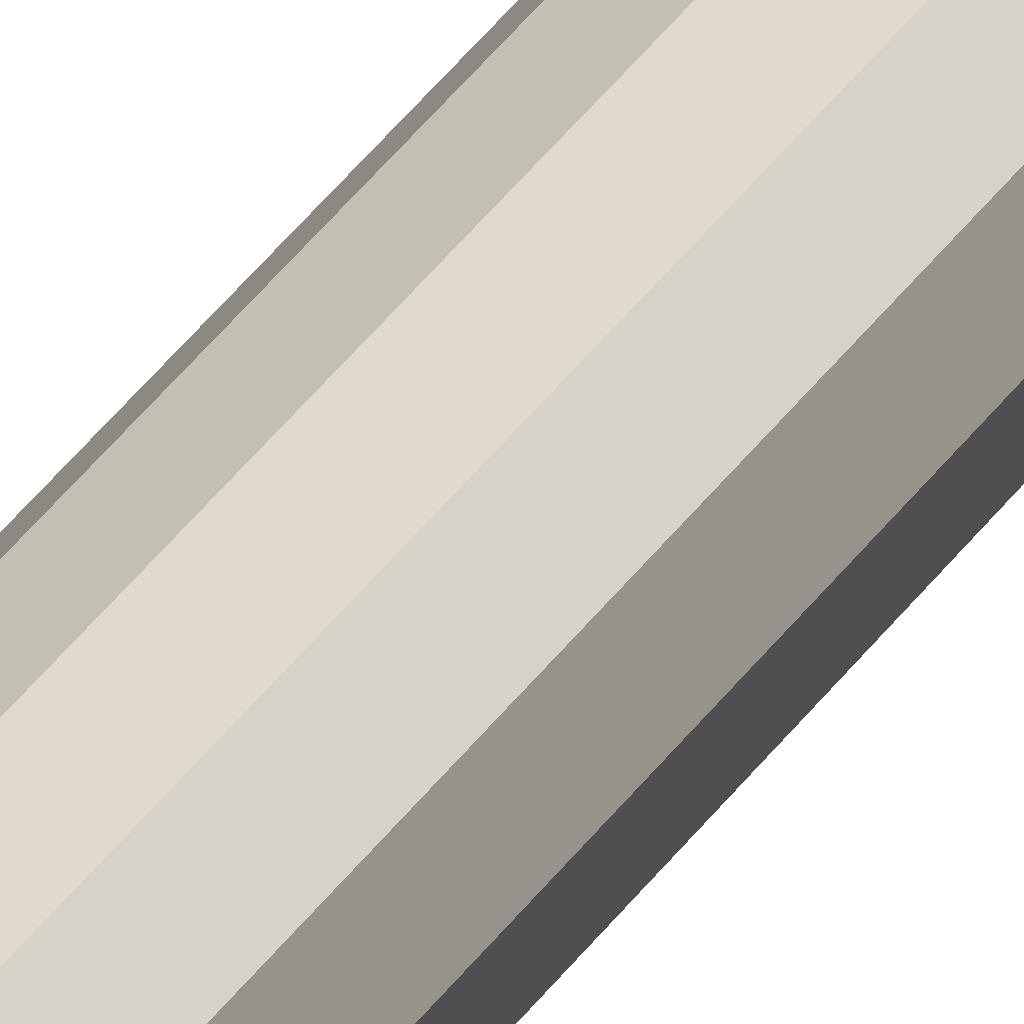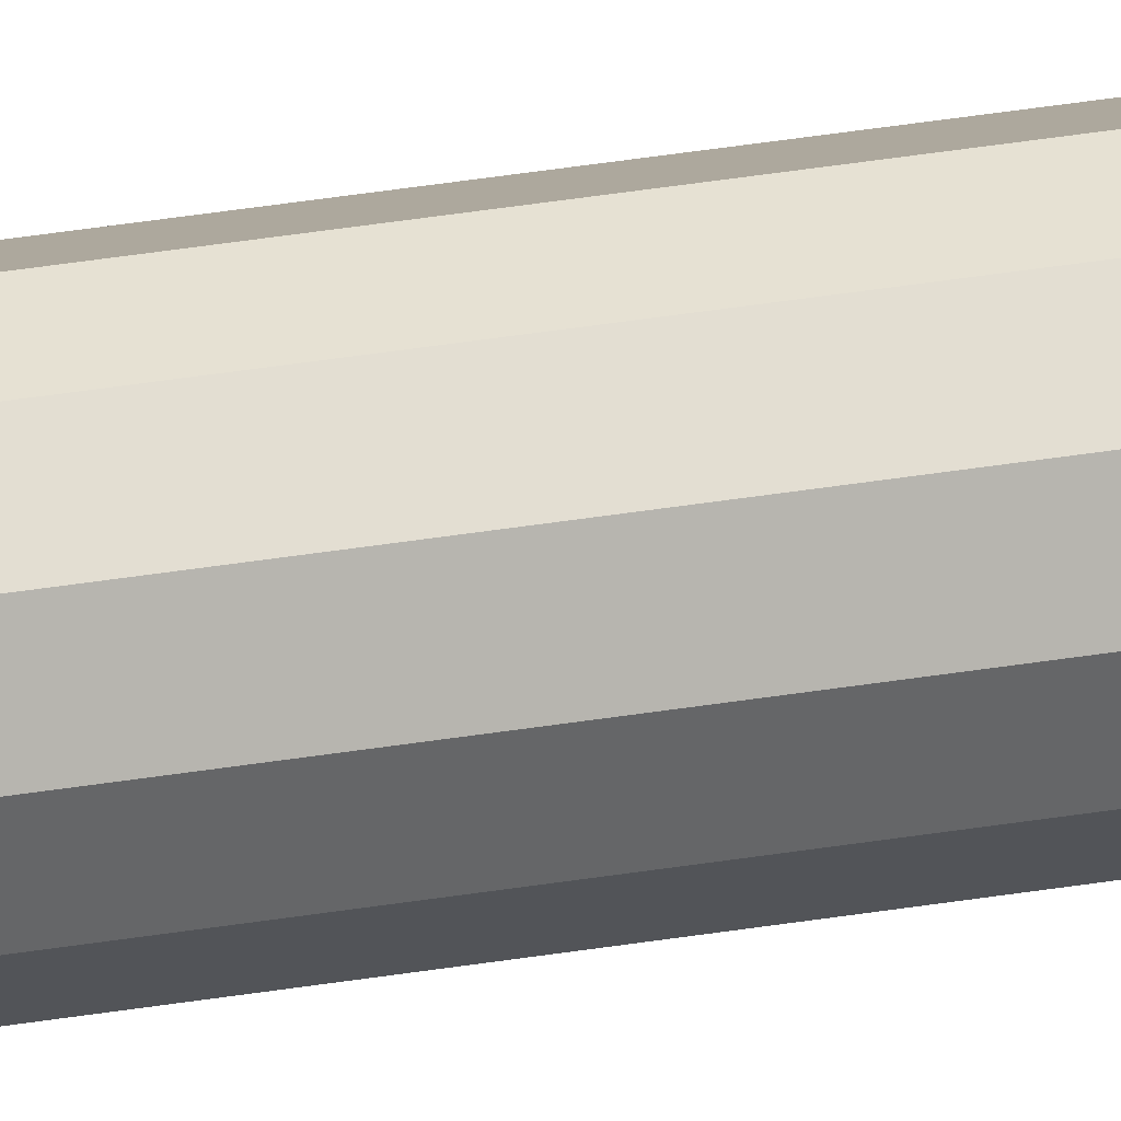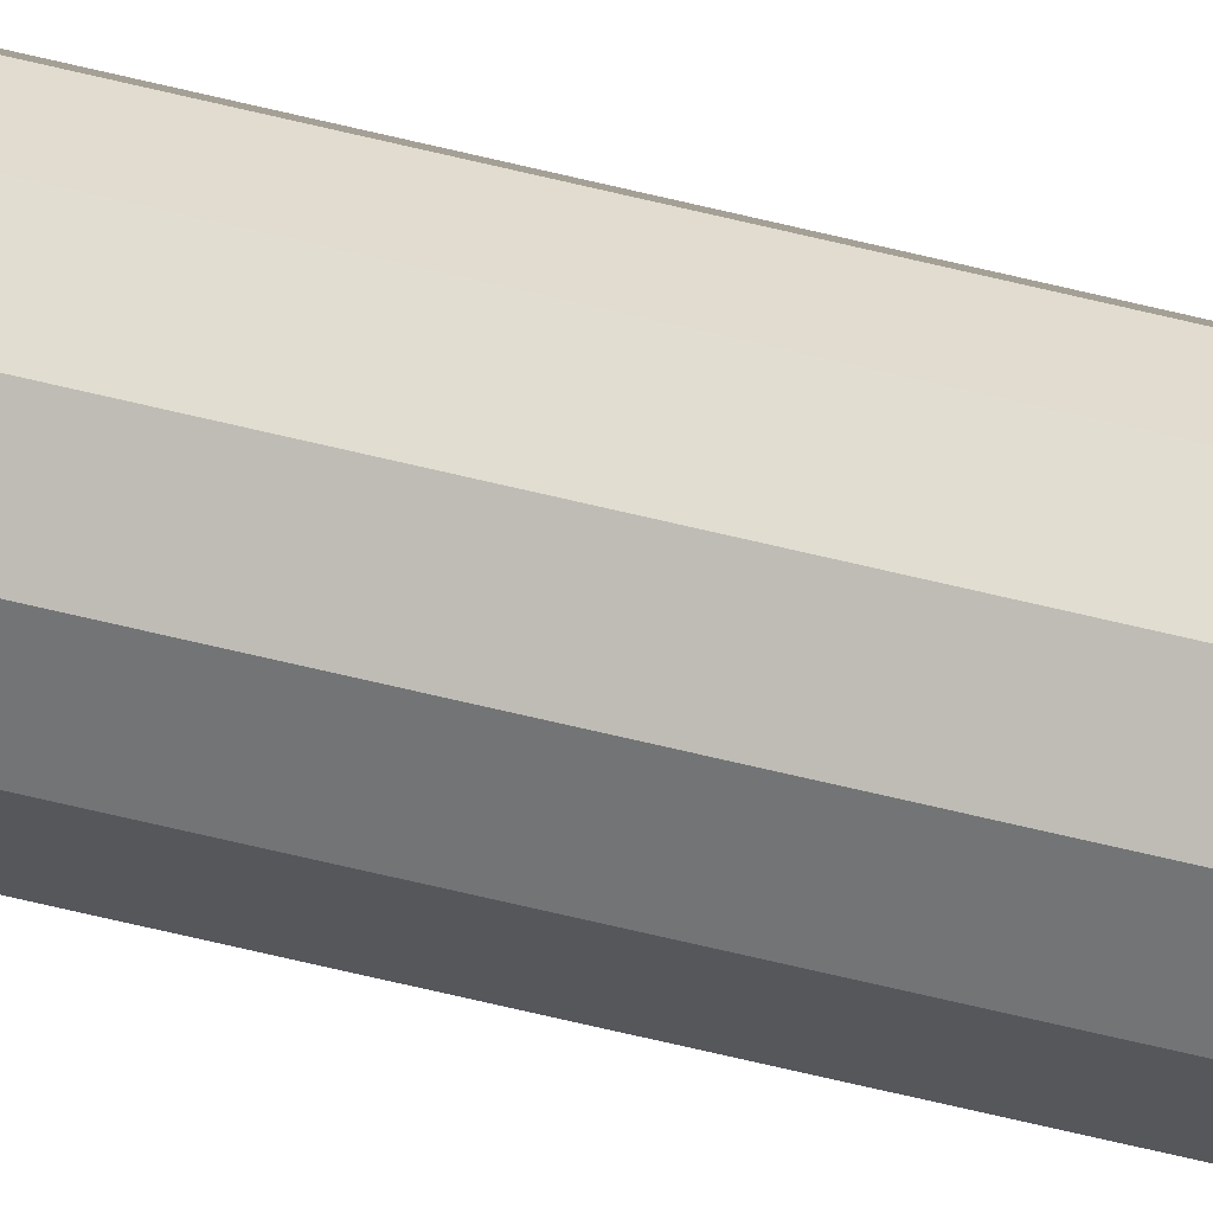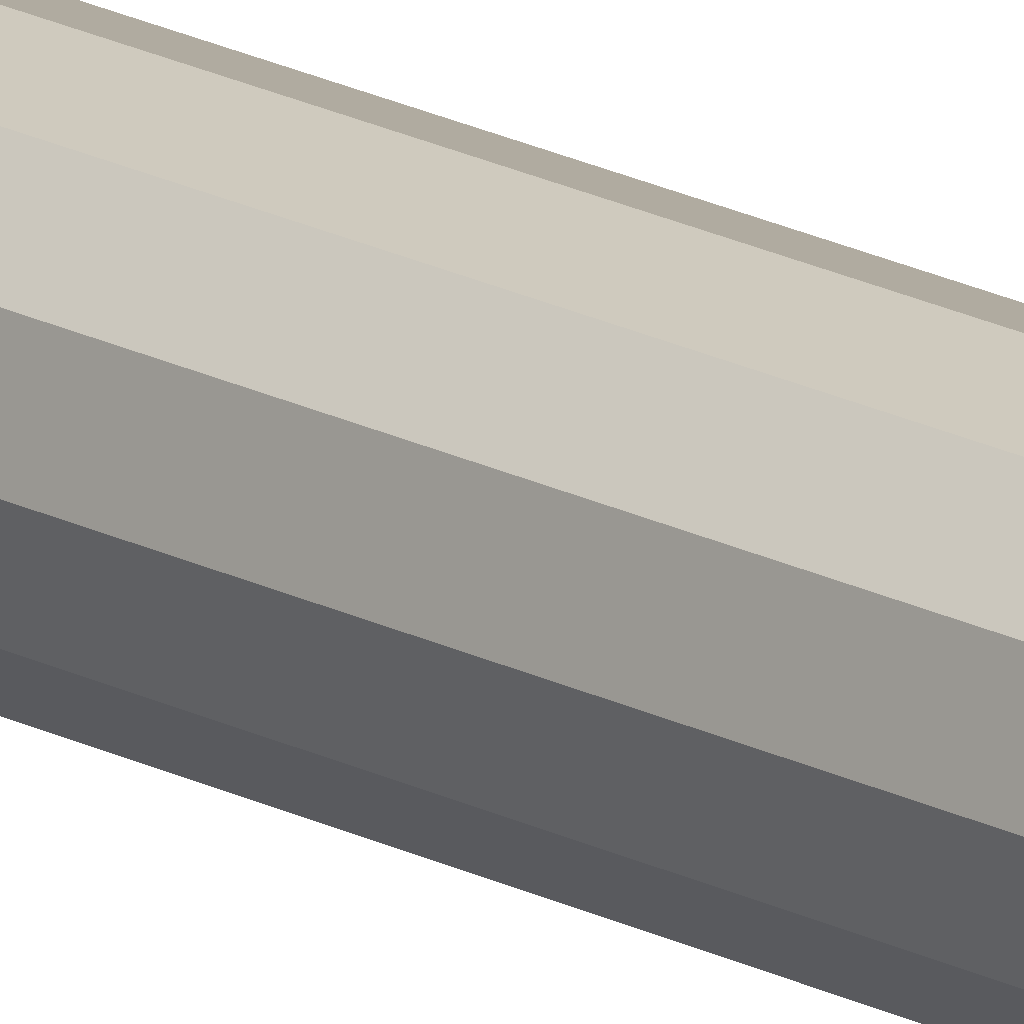
<metadata>
{"format":"obj","ext":"obj","renderer":"f3d","projection":"perspective","resolution":1024,"background":"white","views":[{"elev":25.5,"azim":-157.6,"up":"+Z"},{"elev":23.3,"azim":71.9,"up":"+Z"},{"elev":-41.5,"azim":71.4,"up":"+Z"},{"elev":16.5,"azim":139.0,"up":"+Z"}]}
</metadata>
<code>
o /ambf/env/psm/tool_roll_link
v -0.003199 -0.1842 -0.002696
v -0.003206 -0.1842 -0.002688
v -0.003201 -0.1814 -0.002696
v -0.003275 -0.1759 -0.002609
v -0.002725 -0.1814 -0.003182
v -0.003219 -0.1845 -0.002671
v -0.003261 -0.1848 -0.002618
v -0.00273 -0.1759 -0.003182
v -0.002085 -0.1759 -0.00364
v -0.002081 -0.1814 -0.00364
v -0.001366 -0.1759 -0.003969
v -0.001362 -0.1814 -0.003969
v -0.000597 -0.1759 -0.004155
v -0.000593 -0.1814 -0.004155
v 0.000193 -0.1759 -0.004193
v 0.000197 -0.1814 -0.004193
v 0.000975 -0.1759 -0.00408
v 0.00098 -0.1814 -0.00408
v 0.001723 -0.1759 -0.003822
v 0.001727 -0.1814 -0.003822
v 0.002408 -0.1759 -0.003426
v 0.002412 -0.1814 -0.003426
v 0.003005 -0.1759 -0.002908
v 0.00301 -0.1814 -0.002908
v 0.003494 -0.1759 -0.002287
v 0.003408 -0.1854 -0.002425
v 0.003326 -0.1851 -0.002538
v 0.003262 -0.1848 -0.002621
v 0.003222 -0.1845 -0.002671
v 0.003208 -0.1842 -0.002688
v 0.003201 -0.1842 -0.002696
v 0.003199 -0.1814 -0.002696
v 0.003857 -0.1759 -0.001584
v 0.003862 -0.1864 -0.001583
v 0.00382 -0.1863 -0.00169
v 0.003716 -0.1861 -0.001911
v 0.00361 -0.1859 -0.002109
v 0.003502 -0.1856 -0.002287
v 0.003936 -0.1865 -0.001391
v 0.004079 -0.1759 -0.000825
v 0.004001 -0.1866 -0.001187
v 0.004113 -0.1847 -0.000668
v 0.004105 -0.1848 -0.00072
v 0.00415 -0.1843 -0.000341
v 0.004138 -0.1844 -0.000474
v 0.004125 -0.1845 -0.000585
v 0.004102 -0.185 -0.000738
v 0.004088 -0.1868 -0.000825
v 0.004105 -0.1851 -0.00072
v 0.004114 -0.1853 -0.000668
v 0.004126 -0.1854 -0.000585
v 0.004114 -0.1853 0.000593
v 0.004105 -0.1851 0.000645
v 0.004088 -0.1868 0.00075
v 0.004126 -0.1854 0.00051
v 0.004139 -0.1855 -0.000474
v 0.004151 -0.1856 -0.000341
v 0.004121 -0.1868 -0.000627
v 0.004159 -0.1857 -0.000194
v 0.004155 -0.1869 -0.000299
v 0.004162 -0.1857 -3.8e-05
v 0.004161 -0.1869 -3.7e-05
v 0.004162 -0.1869 3.8e-05
v 0.004159 -0.1857 0.000118
v 0.004152 -0.1869 0.000261
v 0.004121 -0.1868 0.000552
v 0.004151 -0.1856 0.000266
v 0.004139 -0.1855 0.000399
v 0.004102 -0.185 0.000662
v 0.004105 -0.1848 0.000645
v 0.004079 -0.1759 0.00075
v 0.004113 -0.1847 0.000593
v 0.004125 -0.1845 0.00051
v 0.004138 -0.1844 0.000399
v 0.00415 -0.1843 0.000266
v 0.004158 -0.1843 0.000119
v 0.004155 -0.1759 -3.8e-05
v 0.004161 -0.1843 -3.8e-05
v 0.004158 -0.1843 -0.000193
v 0.003857 -0.1759 0.001508
v 0.003865 -0.1864 0.001508
v 0.003936 -0.1865 0.001316
v 0.004001 -0.1866 0.001112
v 0.003494 -0.1759 0.002211
v 0.003502 -0.1856 0.002211
v 0.00361 -0.1859 0.002034
v 0.003716 -0.1861 0.001837
v 0.003819 -0.1863 0.00161
v 0.003201 -0.1842 0.00262
v 0.003208 -0.1842 0.002612
v 0.003199 -0.1814 0.00262
v 0.00301 -0.1814 0.002833
v 0.003222 -0.1845 0.002595
v 0.003262 -0.1848 0.002546
v 0.003326 -0.1851 0.002463
v 0.003408 -0.1854 0.00235
v 0.003005 -0.1759 0.002833
v 0.002408 -0.1759 0.003351
v 0.002412 -0.1814 0.003351
v 0.001723 -0.1759 0.003746
v 0.001727 -0.1814 0.003746
v 0.000975 -0.1759 0.004005
v 0.00098 -0.1814 0.004005
v 0.000193 -0.1759 0.004118
v 0.000197 -0.1814 0.004118
v -0.000597 -0.1759 0.00408
v -0.000593 -0.1814 0.00408
v -0.001366 -0.1759 0.003894
v -0.001362 -0.1814 0.003894
v -0.002085 -0.1759 0.003565
v -0.002081 -0.1814 0.003565
v -0.00273 -0.1759 0.003106
v -0.002725 -0.1814 0.003106
v -0.003206 -0.1842 0.002612
v -0.003199 -0.1842 0.00262
v -0.003201 -0.1814 0.00262
v -0.003275 -0.1759 0.002534
v -0.003703 -0.1759 0.001869
v -0.003605 -0.1859 0.002034
v -0.003501 -0.1856 0.002206
v -0.003405 -0.1854 0.00235
v -0.00333 -0.1851 0.002454
v -0.003268 -0.1849 0.002534
v -0.003259 -0.1848 0.002546
v -0.003219 -0.1845 0.002595
v -0.003989 -0.1866 0.001134
v -0.003907 -0.1865 0.001383
v -0.003997 -0.1759 0.001134
v -0.003815 -0.1863 0.001615
v -0.003695 -0.1861 0.001869
v -0.004123 -0.1845 0.00051
v -0.00414 -0.1844 0.000358
v -0.004147 -0.1759 0.000358
v -0.004148 -0.1843 0.000266
v -0.004099 -0.185 0.000662
v -0.004102 -0.1848 0.000645
v -0.004111 -0.1847 0.000593
v -0.004102 -0.1851 0.000645
v -0.00411 -0.1853 0.000593
v -0.004122 -0.1854 0.00051
v -0.004138 -0.1868 0.000358
v -0.004115 -0.1868 0.000552
v -0.004139 -0.1856 0.000358
v -0.004064 -0.1867 0.00084
v -0.003995 -0.1866 0.001112
v -0.004147 -0.1856 0.000266
v -0.004155 -0.1857 0.000119
v -0.004157 -0.1869 -3.8e-05
v -0.004158 -0.1857 -3.8e-05
v -0.004138 -0.1868 -0.000433
v -0.004155 -0.1857 -0.000194
v -0.004147 -0.1856 -0.000341
v -0.004139 -0.1856 -0.000433
v -0.004115 -0.1868 -0.000627
v -0.004063 -0.1867 -0.000915
v -0.004102 -0.1851 -0.00072
v -0.004099 -0.185 -0.000738
v -0.003988 -0.1866 -0.001209
v -0.003995 -0.1866 -0.001187
v -0.004122 -0.1854 -0.000585
v -0.00411 -0.1853 -0.000668
v -0.004102 -0.1848 -0.00072
v -0.003997 -0.1759 -0.00121
v -0.003907 -0.1865 -0.001458
v -0.00414 -0.1844 -0.000433
v -0.004147 -0.1759 -0.000433
v -0.004123 -0.1845 -0.000585
v -0.004111 -0.1847 -0.000668
v -0.003703 -0.1759 -0.001944
v -0.003695 -0.1861 -0.001944
v -0.003815 -0.1863 -0.00169
v -0.003405 -0.1854 -0.002425
v -0.003501 -0.1856 -0.002281
v -0.003605 -0.1859 -0.002109
v -0.003269 -0.1849 -0.002609
v -0.00333 -0.1851 -0.002529
v -0.004148 -0.1843 -0.000341
v -0.004156 -0.1843 -0.000194
v -0.004165 -0.1759 -3.8e-05
v -0.004159 -0.1843 -3.8e-05
v -0.004156 -0.1843 0.000118
v -5e-06 -0.1759 -3.8e-05
v 0.003201 -0.1843 -0.000341
v 0.003201 -0.1843 -3.8e-05
v 0.003202 -0.1856 0.000266
v 0.003202 -0.1857 -3.8e-05
v 0.003203 -0.1869 -3.8e-05
v 0.003202 -0.1854 -0.000585
v 0.003202 -0.1851 -0.00072
v 0.003201 -0.1842 -0.002688
v 0.003201 -0.1848 -0.00072
v 0.003201 -0.1845 -0.000585
v 0.003201 -0.1842 0.002612
v 0.003201 -0.1843 0.000266
v 0.003203 -0.1868 -0.000627
v 0.003202 -0.1856 -0.000341
v 0.003203 -0.1866 -0.001187
v 0.003201 -0.1845 0.00051
v 0.003201 -0.1848 0.000645
v 0.003201 -0.1848 0.002546
v 0.003202 -0.1851 0.000645
v 0.003202 -0.1854 0.00051
v 0.003202 -0.1859 0.002034
v 0.003202 -0.1854 0.00235
v 0.003203 -0.1868 0.000552
v 0.003203 -0.1866 0.001112
v 0.003203 -0.1863 0.001615
v 0.003201 -0.1848 -0.002621
v 0.003202 -0.1854 -0.002425
v 0.003202 -0.1859 -0.002109
v 0.003203 -0.1863 -0.00169
v -0.003199 -0.1842 -0.002688
v -0.003199 -0.1848 0.002546
v -0.003198 -0.1854 0.00235
v -0.003199 -0.1842 0.002612
v -0.003198 -0.1859 0.002034
v -0.003197 -0.1863 0.001615
v -0.003197 -0.1866 0.001112
v -0.003197 -0.1868 0.000552
v -0.003197 -0.1869 -3.8e-05
v -0.003198 -0.1854 0.00051
v -0.003198 -0.1856 0.000266
v -0.003198 -0.1857 -3.8e-05
v -0.003198 -0.1856 -0.000341
v -0.003198 -0.1851 0.000645
v -0.003199 -0.1848 0.000645
v -0.003199 -0.1845 0.00051
v -0.003199 -0.1843 0.000266
v -0.003199 -0.1848 -0.00072
v -0.003199 -0.1848 -0.002621
v -0.003198 -0.1851 -0.00072
v -0.003199 -0.1843 -3.8e-05
v -0.003199 -0.1843 -0.000341
v -0.003199 -0.1845 -0.000585
v -0.003198 -0.1854 -0.000585
v -0.003198 -0.1859 -0.002109
v -0.003198 -0.1854 -0.002425
v -0.003197 -0.1868 -0.000627
v -0.003197 -0.1866 -0.001187
v -0.003197 -0.1863 -0.00169
v -0 0.1912 -0.004231
v -0.0021 -0.1756 -0.003604
v -0.0021 0.1912 -0.003668
v -0.003637 -0.1756 -0.002066
v -0.003637 0.1912 -0.002131
v -0.0042 -0.1756 3.4e-05
v -0.0042 0.1912 -3.1e-05
v -0.003637 -0.1756 0.002134
v -0.003637 0.1912 0.002069
v -0.0021 -0.1756 0.003671
v -0.0021 0.1912 0.003606
v 0 -0.1756 0.004234
v 0 0.1912 0.004169
v 0.0021 -0.1756 0.003671
v 0.0021 0.1912 0.003606
v 0.003637 -0.1756 0.002133
v 0.003637 0.1912 0.002069
v 0.0042 -0.1756 3.3e-05
v 0.0042 0.1912 -3.1e-05
v 0.003637 -0.1756 -0.002067
v 0.003637 0.1912 -0.002131
v 0.0021 -0.1756 -0.003604
v 0.0021 0.1912 -0.003668
v -0 -0.1756 -0.004166
v 0 -0.1756 3.4e-05
f 1 2 3
f 3 2 4
f 3 4 5
f 2 6 7
f 4 8 5
f 5 8 9
f 5 9 10
f 10 9 11
f 10 11 12
f 12 11 13
f 12 13 14
f 14 13 15
f 14 15 16
f 16 15 17
f 16 17 18
f 18 17 19
f 18 19 20
f 20 19 21
f 20 21 22
f 22 21 23
f 22 23 24
f 25 26 27
f 28 29 30
f 30 31 32
f 24 23 32
f 32 23 25
f 32 25 30
f 30 25 27
f 30 27 28
f 33 34 35
f 35 36 33
f 33 36 37
f 33 37 25
f 25 37 38
f 25 38 26
f 34 33 39
f 39 33 40
f 39 40 41
f 42 43 40
f 44 45 40
f 40 45 46
f 40 46 42
f 43 47 40
f 40 47 48
f 40 48 41
f 47 49 48
f 48 49 50
f 48 50 51
f 52 53 54
f 52 54 55
f 51 56 48
f 48 56 57
f 48 57 58
f 58 57 59
f 58 59 60
f 60 59 61
f 60 61 62
f 62 61 63
f 63 61 64
f 63 64 65
f 65 64 66
f 66 64 67
f 66 67 54
f 54 67 68
f 54 68 55
f 69 70 71
f 70 72 71
f 71 72 73
f 71 73 74
f 74 75 71
f 71 75 76
f 71 76 77
f 77 76 78
f 77 78 40
f 40 78 79
f 40 79 44
f 80 81 71
f 71 81 82
f 53 69 54
f 54 69 71
f 54 71 83
f 83 71 82
f 84 85 80
f 80 85 86
f 86 87 80
f 80 87 88
f 80 88 81
f 89 90 91
f 91 90 84
f 91 84 92
f 93 94 90
f 90 94 95
f 90 95 84
f 84 95 96
f 84 96 85
f 84 97 92
f 92 97 98
f 92 98 99
f 99 98 100
f 99 100 101
f 101 100 102
f 101 102 103
f 103 102 104
f 103 104 105
f 105 104 106
f 105 106 107
f 107 106 108
f 107 108 109
f 109 108 110
f 109 110 111
f 111 110 112
f 111 112 113
f 114 115 116
f 113 112 116
f 116 112 117
f 116 117 114
f 118 119 120
f 120 121 118
f 118 121 122
f 118 122 117
f 117 122 123
f 117 123 114
f 114 123 124
f 114 124 125
f 126 127 128
f 128 127 129
f 128 129 118
f 118 129 130
f 118 130 119
f 131 128 132
f 132 128 133
f 132 133 134
f 135 126 136
f 136 126 128
f 136 128 137
f 137 128 131
f 135 138 126
f 126 138 139
f 126 139 140
f 141 142 143
f 143 142 144
f 143 144 140
f 140 144 145
f 140 145 126
f 143 146 141
f 141 146 147
f 141 147 148
f 148 147 149
f 148 149 150
f 150 149 151
f 151 152 150
f 150 152 153
f 150 153 154
f 154 153 155
f 156 157 158
f 155 153 159
f 159 153 160
f 159 160 158
f 158 160 161
f 158 161 156
f 157 162 158
f 158 162 163
f 158 163 164
f 165 166 167
f 167 166 163
f 167 163 168
f 168 163 162
f 169 170 163
f 163 170 171
f 163 171 164
f 172 173 169
f 169 173 174
f 169 174 170
f 2 7 4
f 4 7 175
f 4 175 169
f 169 175 176
f 169 176 172
f 165 177 166
f 166 177 178
f 166 178 179
f 179 178 180
f 179 180 133
f 133 180 181
f 133 181 134
f 179 133 182
f 169 163 182
f 182 163 166
f 182 166 179
f 9 8 182
f 182 8 4
f 182 4 169
f 15 13 182
f 182 13 11
f 182 11 9
f 21 19 182
f 182 19 17
f 182 17 15
f 33 25 182
f 182 25 23
f 182 23 21
f 71 77 182
f 182 77 40
f 182 40 33
f 97 84 182
f 182 84 80
f 182 80 71
f 102 100 182
f 182 100 98
f 182 98 97
f 108 106 182
f 182 106 104
f 182 104 102
f 117 112 182
f 182 112 110
f 182 110 108
f 133 128 182
f 182 128 118
f 182 118 117
f 12 14 92
f 99 101 5
f 116 3 113
f 113 3 5
f 99 5 92
f 92 5 10
f 92 10 12
f 32 91 24
f 24 91 92
f 24 92 22
f 22 92 20
f 14 16 92
f 92 16 18
f 92 18 20
f 107 109 5
f 5 109 111
f 5 111 113
f 101 103 5
f 5 103 105
f 5 105 107
f 183 184 32
f 185 186 187
f 188 189 190
f 190 189 191
f 190 191 192
f 89 91 193
f 193 91 32
f 193 32 194
f 194 32 184
f 187 186 195
f 195 186 196
f 195 196 197
f 31 190 32
f 32 190 192
f 32 192 183
f 194 198 193
f 193 198 199
f 193 199 200
f 200 199 201
f 202 203 201
f 201 203 204
f 201 204 200
f 187 205 185
f 185 205 206
f 185 206 202
f 202 206 207
f 202 207 203
f 188 190 196
f 196 190 208
f 196 208 209
f 209 210 196
f 196 210 211
f 196 211 197
f 1 3 212
f 212 3 116
f 213 214 215
f 215 214 216
f 215 216 217
f 217 218 215
f 215 218 219
f 215 219 220
f 221 215 222
f 222 215 220
f 222 220 223
f 223 220 224
f 221 225 215
f 215 225 226
f 215 226 227
f 115 215 116
f 116 215 227
f 116 227 228
f 212 229 230
f 230 229 231
f 228 232 116
f 116 232 233
f 116 233 212
f 212 233 234
f 212 234 229
f 235 236 231
f 231 236 237
f 231 237 230
f 220 238 224
f 224 238 239
f 224 239 235
f 235 239 240
f 235 240 236
f 215 115 114
f 122 121 214
f 2 212 6
f 6 212 230
f 6 230 7
f 7 230 175
f 175 230 176
f 176 230 237
f 176 237 172
f 172 237 173
f 173 237 236
f 173 236 174
f 174 236 170
f 170 236 240
f 170 240 171
f 171 240 164
f 164 240 239
f 164 239 158
f 238 155 239
f 239 155 159
f 239 159 158
f 220 150 238
f 238 150 154
f 238 154 155
f 219 141 220
f 220 141 148
f 220 148 150
f 218 144 219
f 219 144 142
f 219 142 141
f 127 126 218
f 218 126 145
f 218 145 144
f 127 218 129
f 129 218 217
f 129 217 130
f 130 217 216
f 130 216 119
f 214 121 216
f 216 121 120
f 216 120 119
f 122 214 123
f 123 214 213
f 123 213 124
f 124 213 125
f 125 213 215
f 125 215 114
f 212 2 1
f 190 31 30
f 27 26 209
f 90 193 93
f 93 193 200
f 93 200 94
f 94 200 95
f 95 200 204
f 95 204 96
f 96 204 85
f 85 204 203
f 85 203 86
f 86 203 87
f 87 203 207
f 87 207 88
f 88 207 81
f 81 207 206
f 81 206 82
f 205 54 206
f 206 54 83
f 206 83 82
f 62 63 187
f 187 63 65
f 187 65 205
f 205 65 66
f 205 66 54
f 195 60 187
f 187 60 62
f 197 48 195
f 195 48 58
f 195 58 60
f 34 39 197
f 197 39 41
f 197 41 48
f 34 197 35
f 35 197 211
f 35 211 36
f 36 211 210
f 36 210 37
f 209 26 210
f 210 26 38
f 210 38 37
f 27 209 28
f 28 209 208
f 28 208 29
f 29 208 190
f 29 190 30
f 193 90 89
f 135 136 226
f 134 181 228
f 228 181 232
f 134 228 132
f 132 228 227
f 132 227 131
f 226 136 227
f 227 136 137
f 227 137 131
f 135 226 138
f 138 226 225
f 138 225 139
f 139 225 221
f 139 221 140
f 140 221 143
f 143 221 222
f 143 222 146
f 146 222 147
f 147 222 223
f 147 223 149
f 149 223 151
f 151 223 224
f 151 224 152
f 152 224 153
f 153 224 235
f 153 235 160
f 229 157 231
f 231 157 156
f 231 156 235
f 235 156 161
f 235 161 160
f 234 168 229
f 229 168 162
f 229 162 157
f 233 165 234
f 234 165 167
f 234 167 168
f 181 180 232
f 232 180 178
f 232 178 233
f 233 178 177
f 233 177 165
f 47 43 191
f 44 79 183
f 183 79 184
f 44 183 45
f 45 183 192
f 45 192 46
f 191 43 192
f 192 43 42
f 192 42 46
f 47 191 49
f 49 191 189
f 49 189 50
f 50 189 188
f 50 188 51
f 51 188 56
f 56 188 196
f 56 196 57
f 57 196 59
f 59 196 186
f 59 186 61
f 61 186 64
f 64 186 185
f 64 185 67
f 67 185 68
f 68 185 202
f 68 202 55
f 199 69 201
f 201 69 53
f 201 53 202
f 202 53 52
f 202 52 55
f 198 72 199
f 199 72 70
f 199 70 69
f 194 74 198
f 198 74 73
f 198 73 72
f 79 78 184
f 184 78 76
f 184 76 194
f 194 76 75
f 194 75 74
f 241 242 243
f 243 242 244
f 243 244 245
f 245 244 246
f 245 246 247
f 247 246 248
f 247 248 249
f 249 248 250
f 249 250 251
f 251 250 252
f 251 252 253
f 253 252 254
f 253 254 255
f 255 254 256
f 255 256 257
f 257 256 258
f 257 258 259
f 259 258 260
f 259 260 261
f 261 260 262
f 261 262 263
f 263 262 264
f 263 264 241
f 241 264 242
f 256 254 265
f 265 254 252
f 265 252 250
f 262 260 265
f 265 260 258
f 265 258 256
f 244 242 265
f 265 242 264
f 265 264 262
f 250 248 265
f 265 248 246
f 265 246 244

</code>
